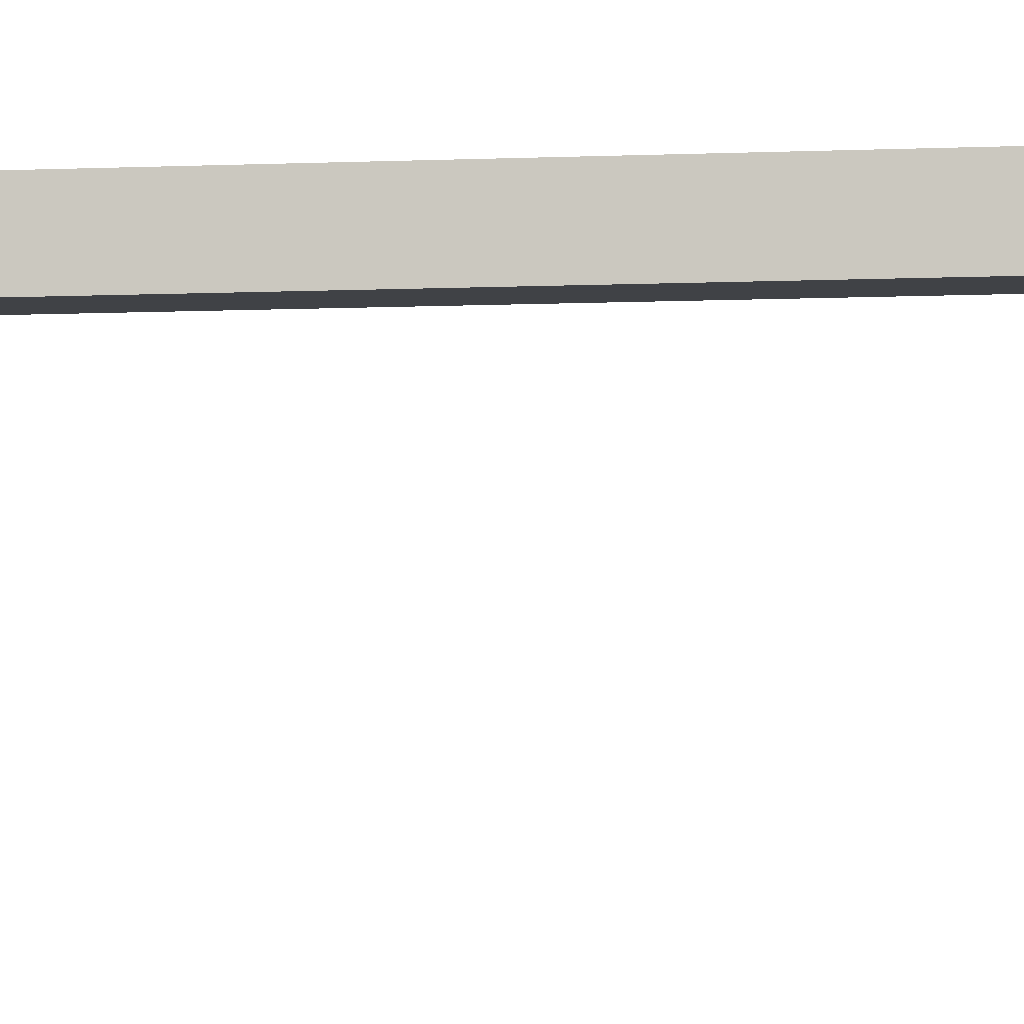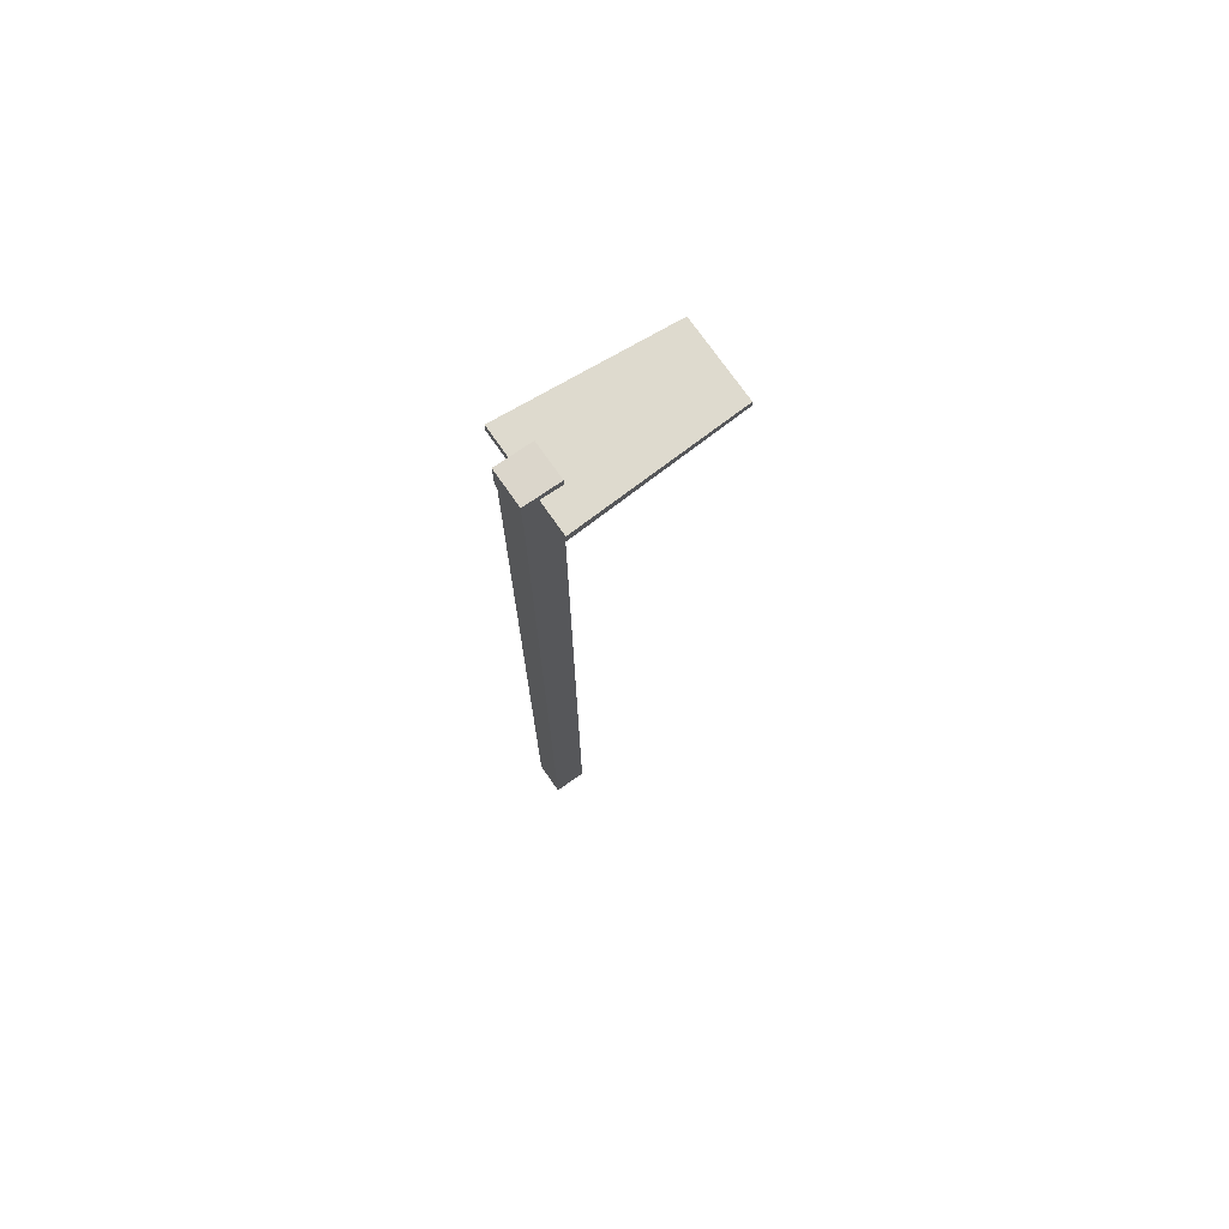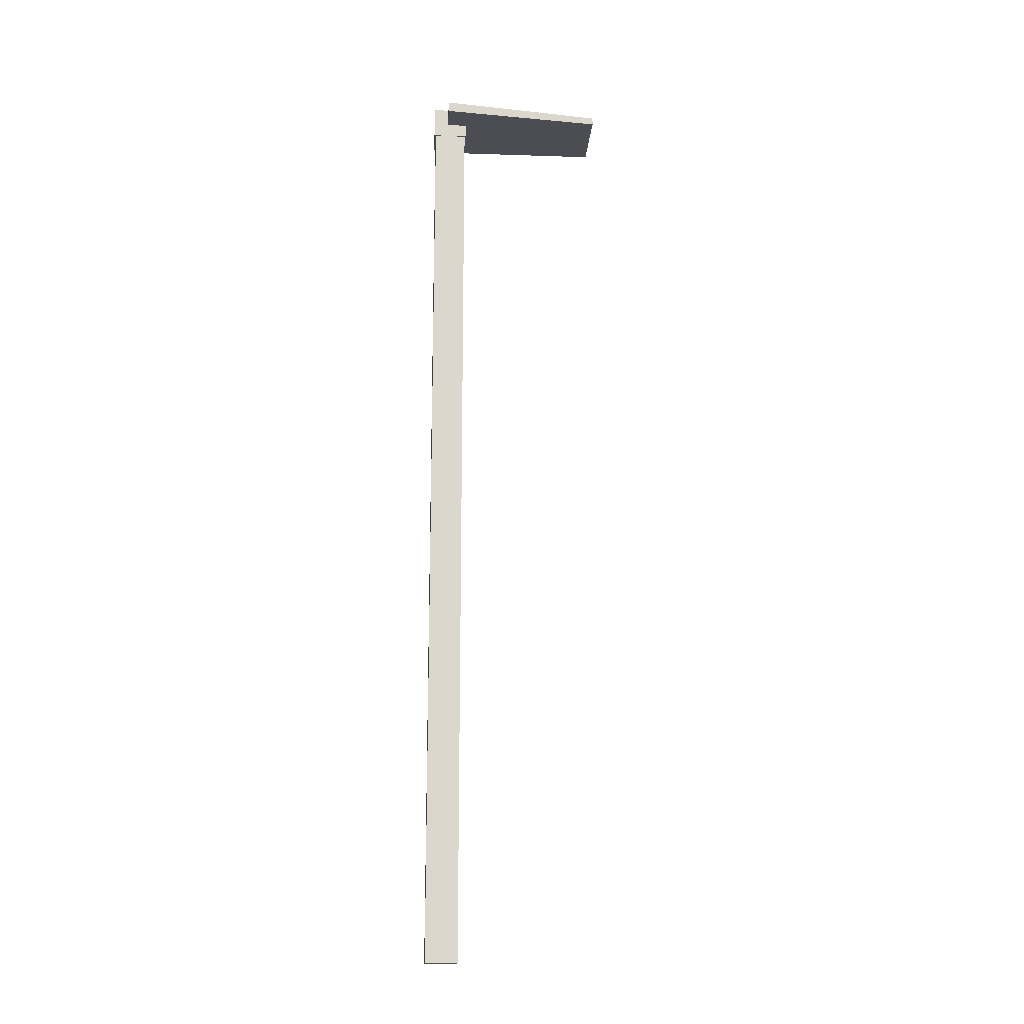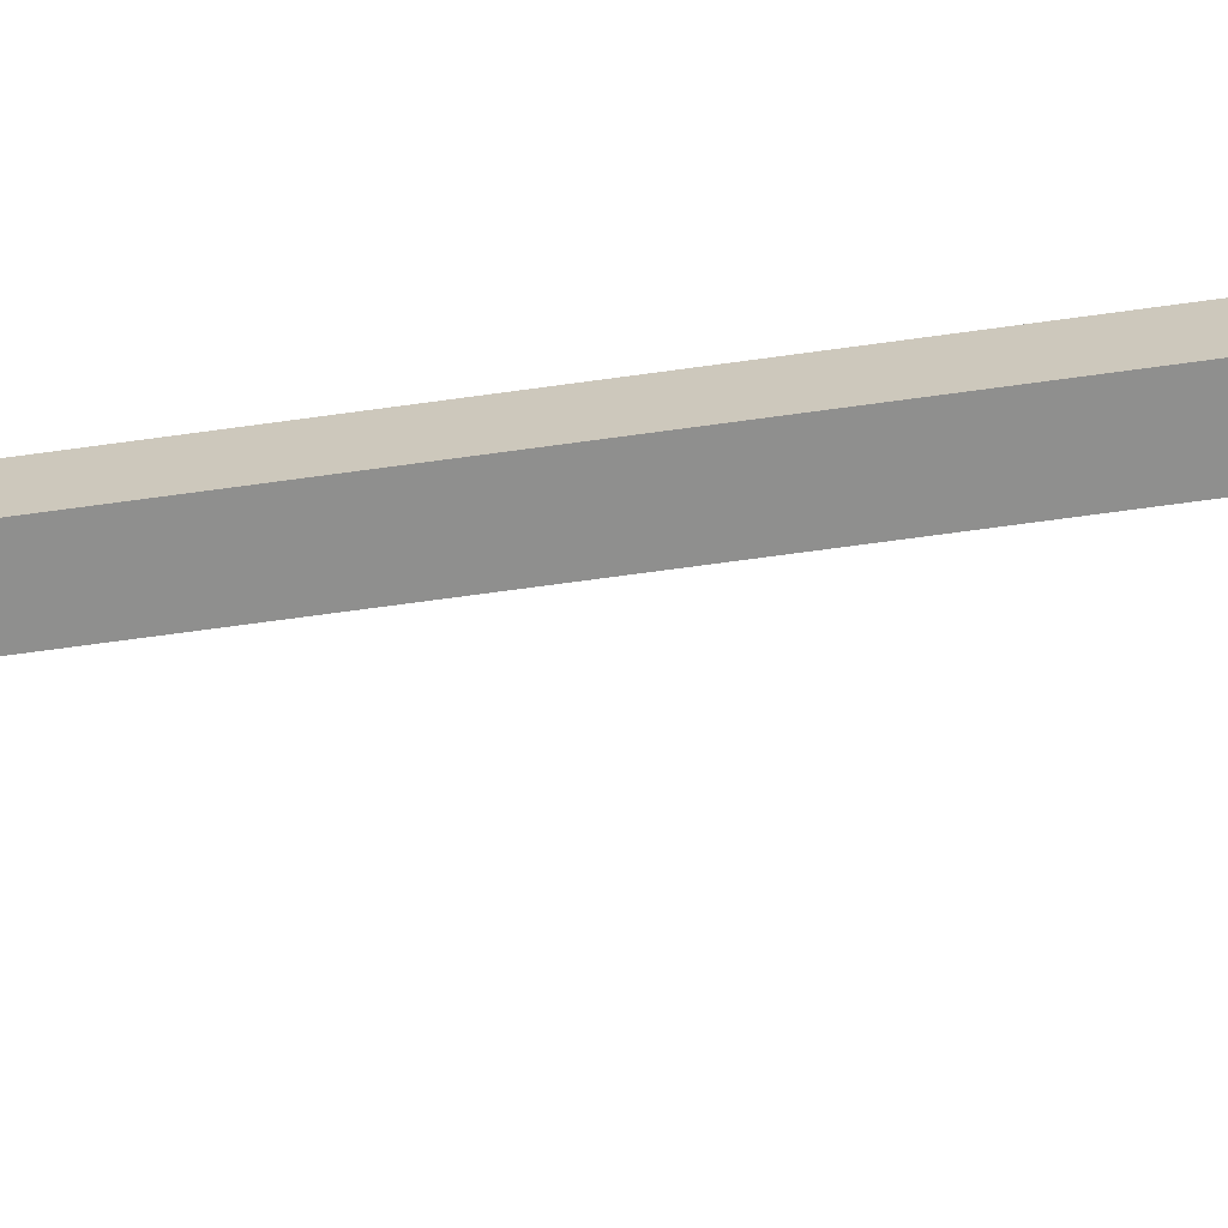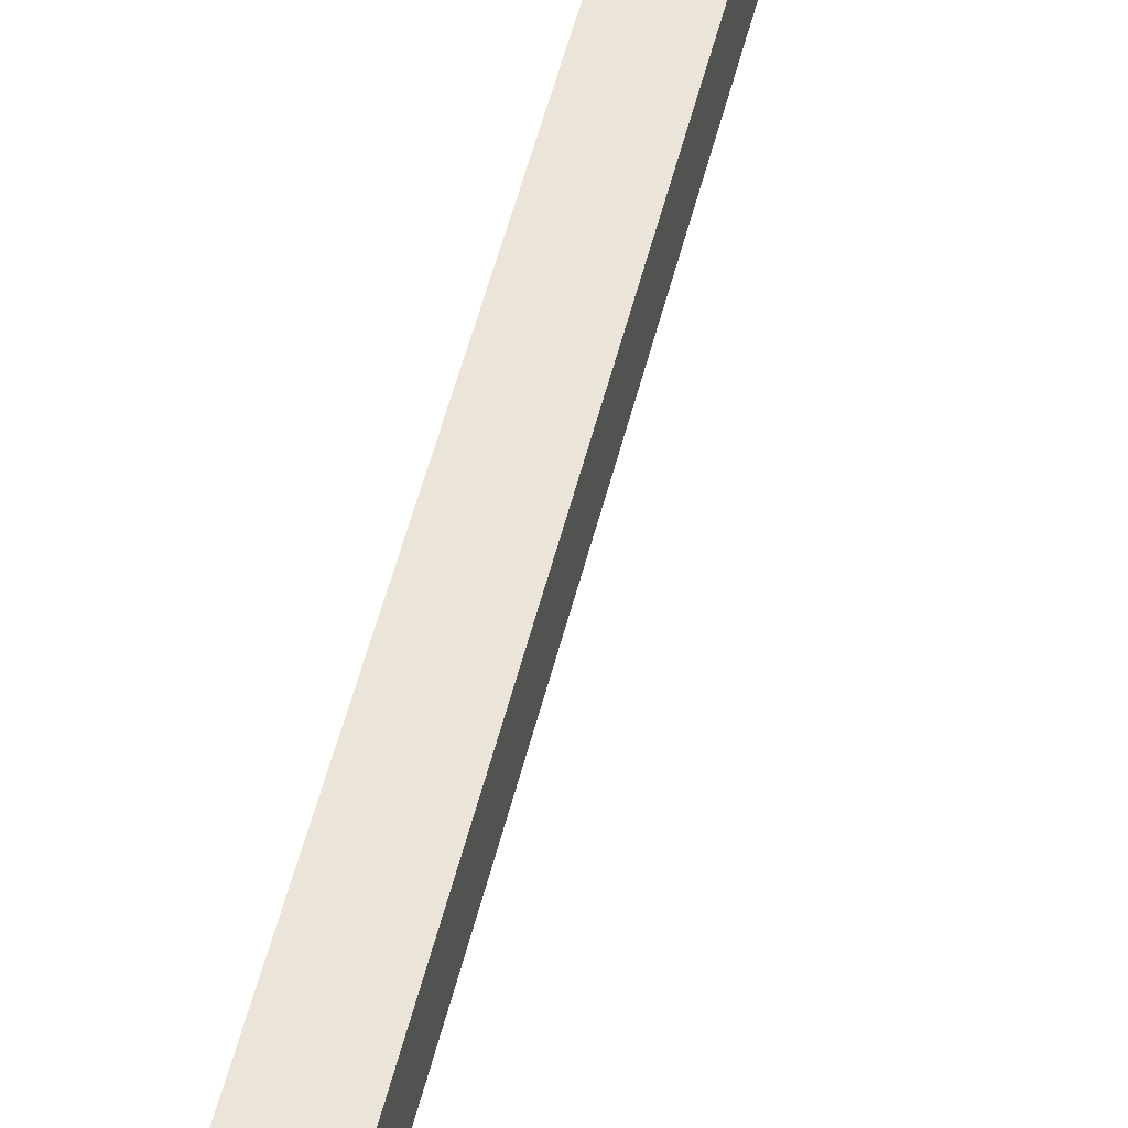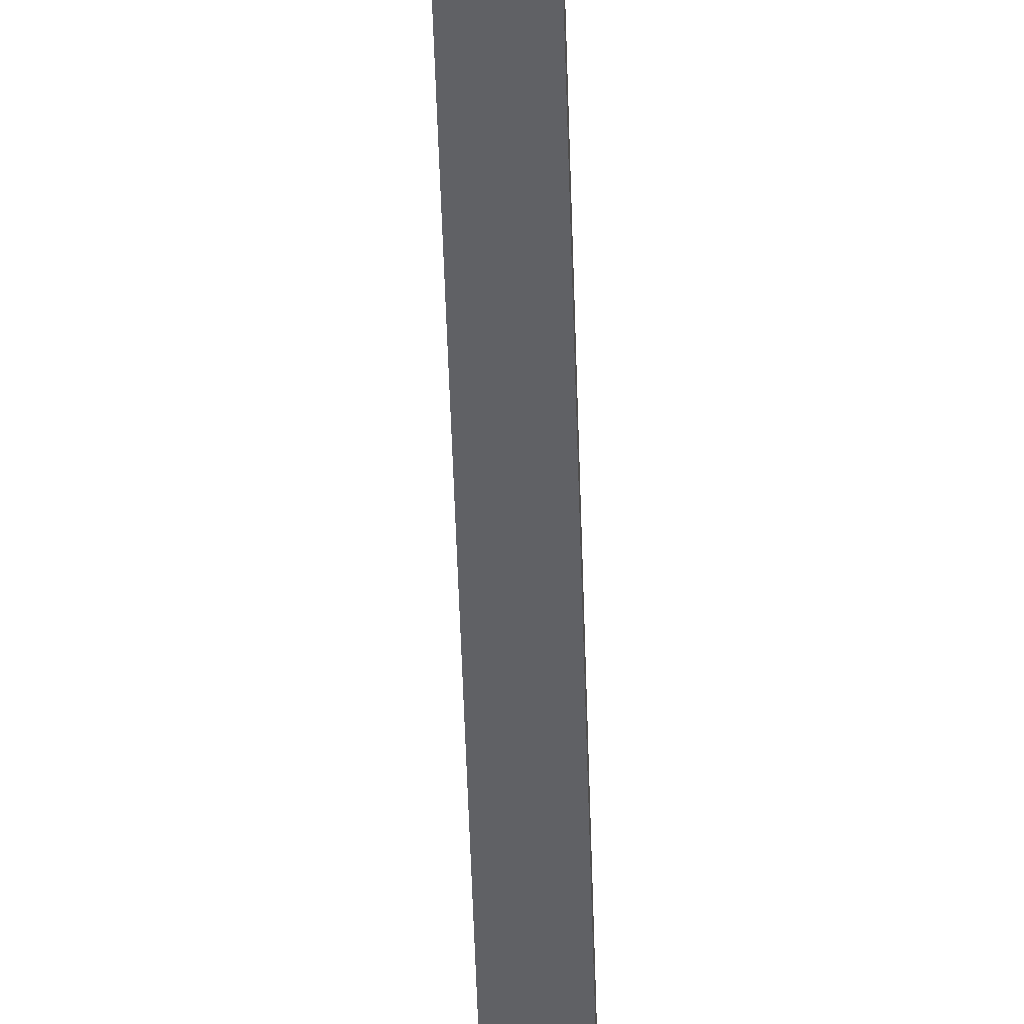
<metadata>
{"format":"obj","ext":"obj","renderer":"f3d","projection":"perspective","resolution":1024,"background":"white","views":[{"elev":-6.2,"azim":98.7,"up":"+Z"},{"elev":73.5,"azim":55.2,"up":"+Y"},{"elev":-16.2,"azim":86.4,"up":"+Y"},{"elev":-65.3,"azim":98.1,"up":"+Z"},{"elev":44.8,"azim":12.3,"up":"+Z"},{"elev":-50.0,"azim":-178.3,"up":"+Z"}]}
</metadata>
<code>
o Hoe_Cube
v -0.1125 -0.04661 -0.1125
v 0.1125 -0.04661 -0.1125
v 0.1125 -0.04661 0.1125
v -0.1125 -0.04661 0.1125
v -0.3391 6.329 0.01831
v 0.3391 6.329 0.01831
v 0.1207 6.453 0.1207
v -0.1207 6.453 0.1207
v -0.1125 6.234 -0.1125
v 0.1125 6.234 -0.1125
v 0.1125 6.234 0.1125
v -0.1125 6.234 0.1125
v -0.1207 6.234 0.1207
v 0.1207 6.234 0.1207
v 0.3391 6.402 0.01831
v -0.3391 6.402 0.01831
v -0.1207 6.234 -0.1207
v -0.1207 6.453 -0.1207
v 0.1207 6.234 -0.1207
v 0.1207 6.453 -0.1207
v -0.2701 6.289 -1.106
v 0.2701 6.289 -1.106
v -0.2701 6.34 -1.106
v 0.2701 6.34 -1.106
f 2 4 1
f 8 20 18
f 20 14 19
f 7 13 14
f 1 12 9
f 17 12 13
f 10 14 11
f 14 12 11
f 17 8 18
f 19 9 17
f 9 2 1
f 10 3 2
f 11 4 3
f 20 17 18
f 6 16 5
f 6 24 15
f 15 23 16
f 5 23 21
f 5 22 6
f 21 24 22
f 2 3 4
f 8 7 20
f 20 7 14
f 7 8 13
f 1 4 12
f 17 9 12
f 10 19 14
f 14 13 12
f 17 13 8
f 19 10 9
f 9 10 2
f 10 11 3
f 11 12 4
f 20 19 17
f 6 15 16
f 6 22 24
f 15 24 23
f 5 16 23
f 5 21 22
f 21 23 24

</code>
